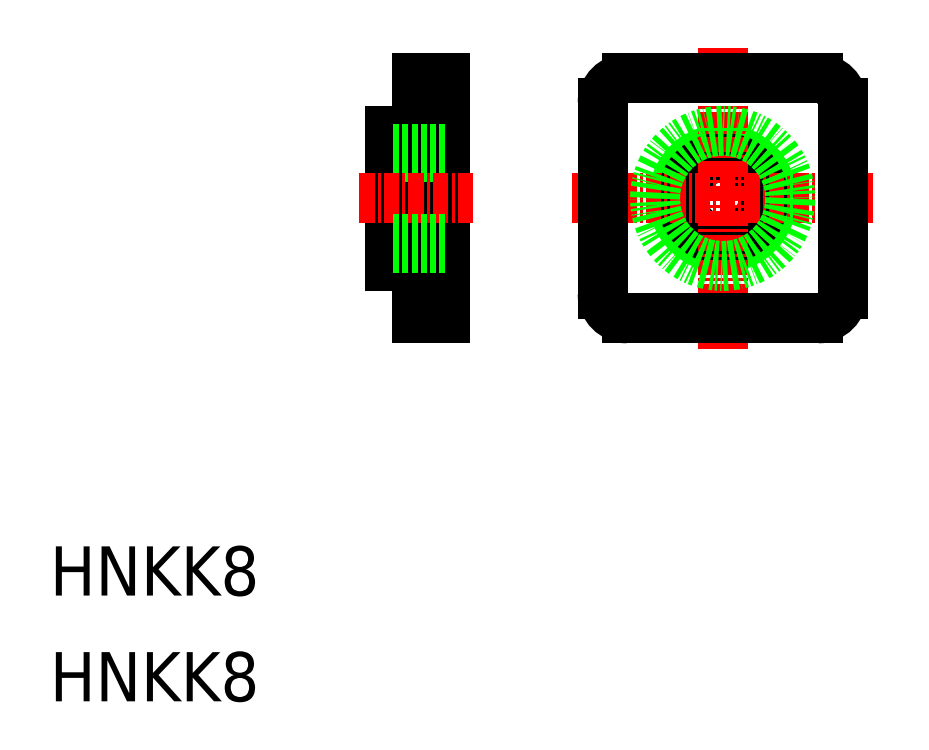
<metadata>
{"format":"dxf","ext":"dxf","renderer":"ezdxf+matplotlib","layout":"modelspace","background":"white","min_lineweight":24,"dpi":150}
</metadata>
<code>
0
SECTION
2
ENTITIES
0
TEXT
8
0
10
-1.517e-07
20
8.599
30
0
40
4
1
HNKK8
0
TEXT
8
0
10
-1.517e-07
20
-1.335e-07
30
0
40
4
1
HNKK8
0
LINE
8
0
10
32.16
20
31.14
30
0
11
32.16
21
50.64
31
0
0
LINE
8
0
10
27.66
20
35.39
30
0
11
27.66
21
46.39
31
0
0
LINE
8
0
10
29.86
20
31.14
30
0
11
29.86
21
50.64
31
0
0
LINE
8
0
10
27.66
20
46.39
30
0
11
29.86
21
46.39
31
0
0
LINE
8
0
10
27.66
20
35.39
30
0
11
29.86
21
35.39
31
0
0
CIRCLE
8
0
10
54.7
20
40.89
30
0
40
4
0
CIRCLE
8
0
10
54.7
20
40.89
30
0
40
3.33
0
LINE
8
CENTER
10
54.7
20
28.64
30
0
11
54.7
21
53.14
31
0
0
LINE
8
CENTER
10
42.45
20
40.89
30
0
11
66.95
21
40.89
31
0
0
CIRCLE
8
0
10
54.7
20
40.89
30
0
40
5.5
0
LINE
8
0
10
32.16
20
44.89
30
0
11
27.66
21
44.89
31
0
0
LINE
8
0
10
32.16
20
44.22
30
0
11
27.66
21
44.22
31
0
0
LINE
8
CENTER
10
25.16
20
40.89
30
0
11
34.66
21
40.89
31
0
0
LINE
8
0
10
32.16
20
37.56
30
0
11
27.66
21
37.56
31
0
0
LINE
8
0
10
32.16
20
36.89
30
0
11
27.66
21
36.89
31
0
0
LINE
8
0
10
44.95
20
33.14
30
0
11
44.95
21
48.64
31
0
0
ARC
8
0
10
46.95
20
33.14
30
0
40
2
50
180
51
270
0
ARC
8
0
10
46.95
20
48.64
30
0
40
2
50
90
51
180
0
LINE
8
0
10
62.45
20
50.64
30
0
11
46.95
21
50.64
31
0
0
LINE
8
0
10
64.45
20
48.64
30
0
11
64.45
21
33.14
31
0
0
ARC
8
0
10
62.45
20
33.14
30
0
40
2
50
270
51
0
0
ARC
8
0
10
62.45
20
48.64
30
0
40
2
50
0
51
90
0
LINE
8
0
10
46.95
20
31.14
30
0
11
62.45
21
31.14
31
0
0
LINE
8
0
10
32.16
20
50.64
30
0
11
29.86
21
50.64
31
0
0
LINE
8
0
10
29.86
20
31.14
30
0
11
32.16
21
31.14
31
0
0
ENDSEC
0
EOF

</code>
